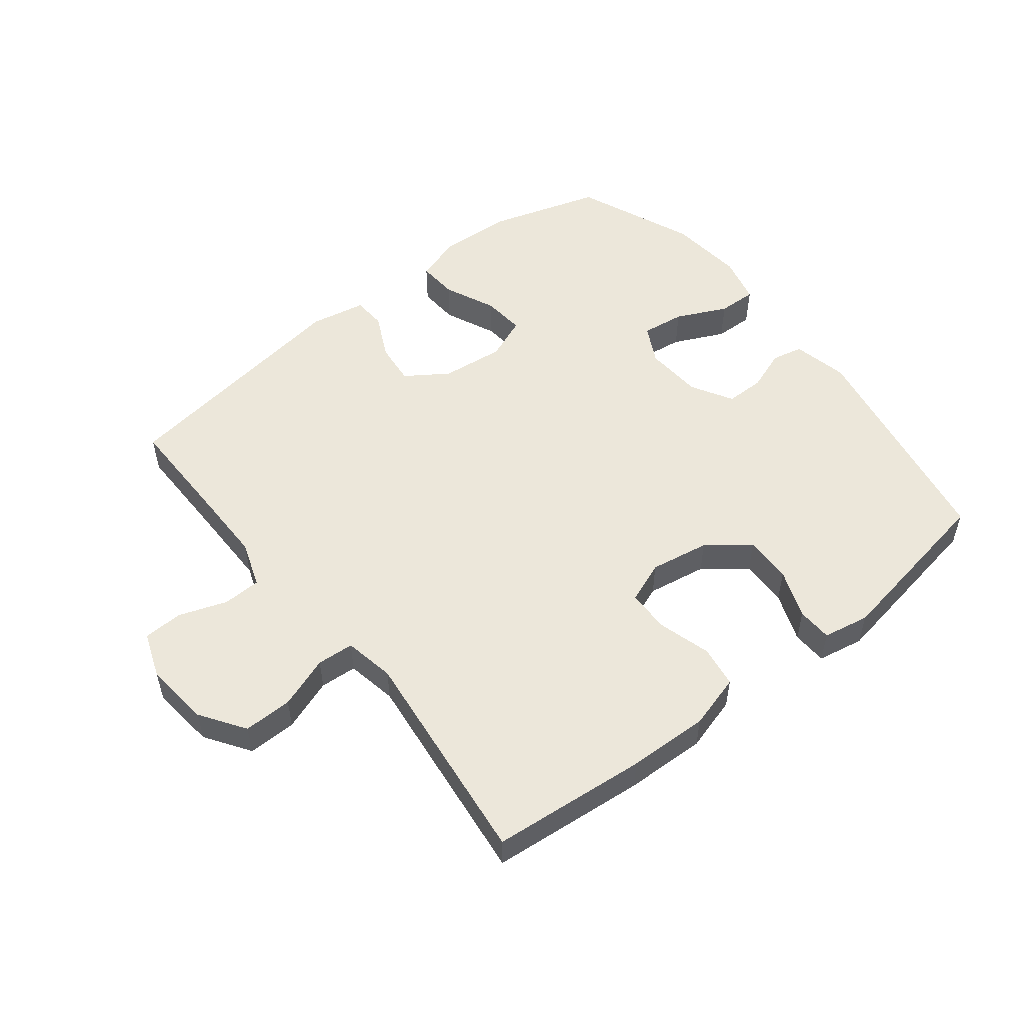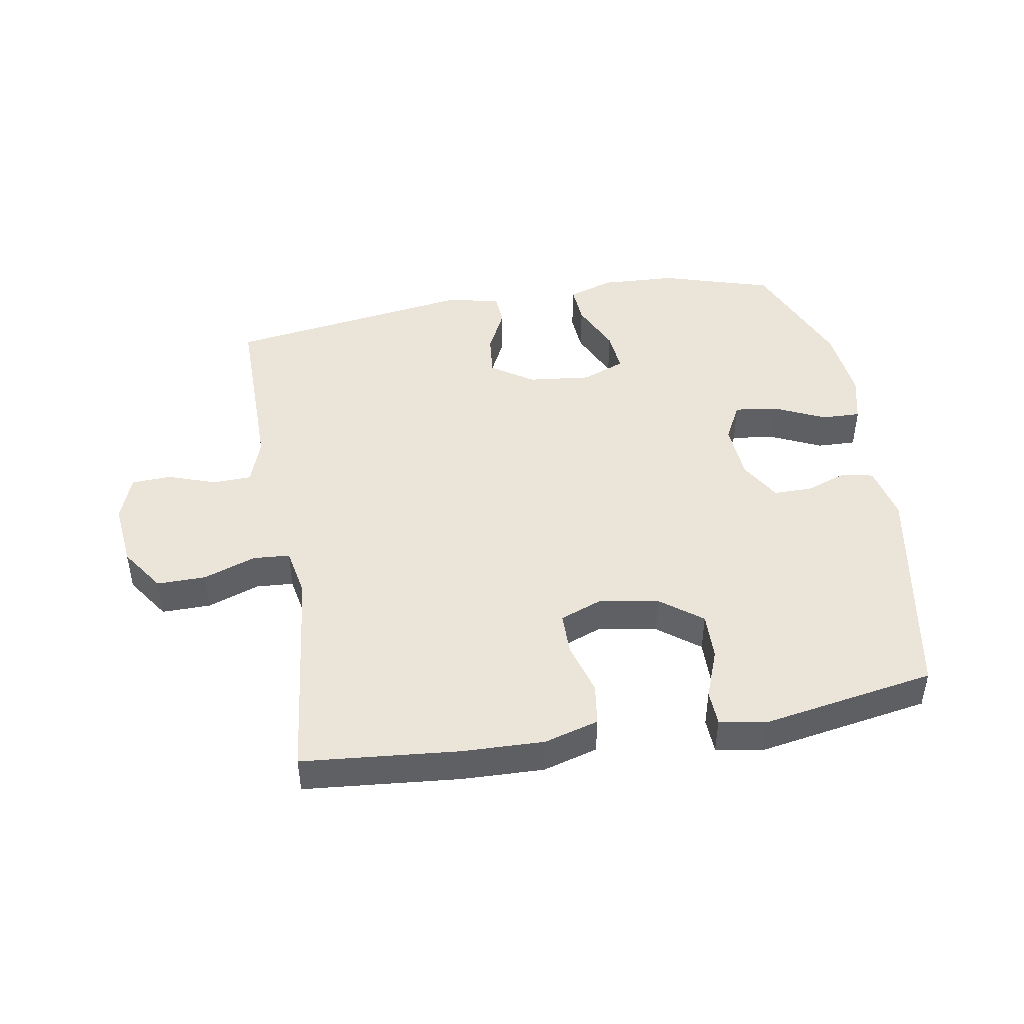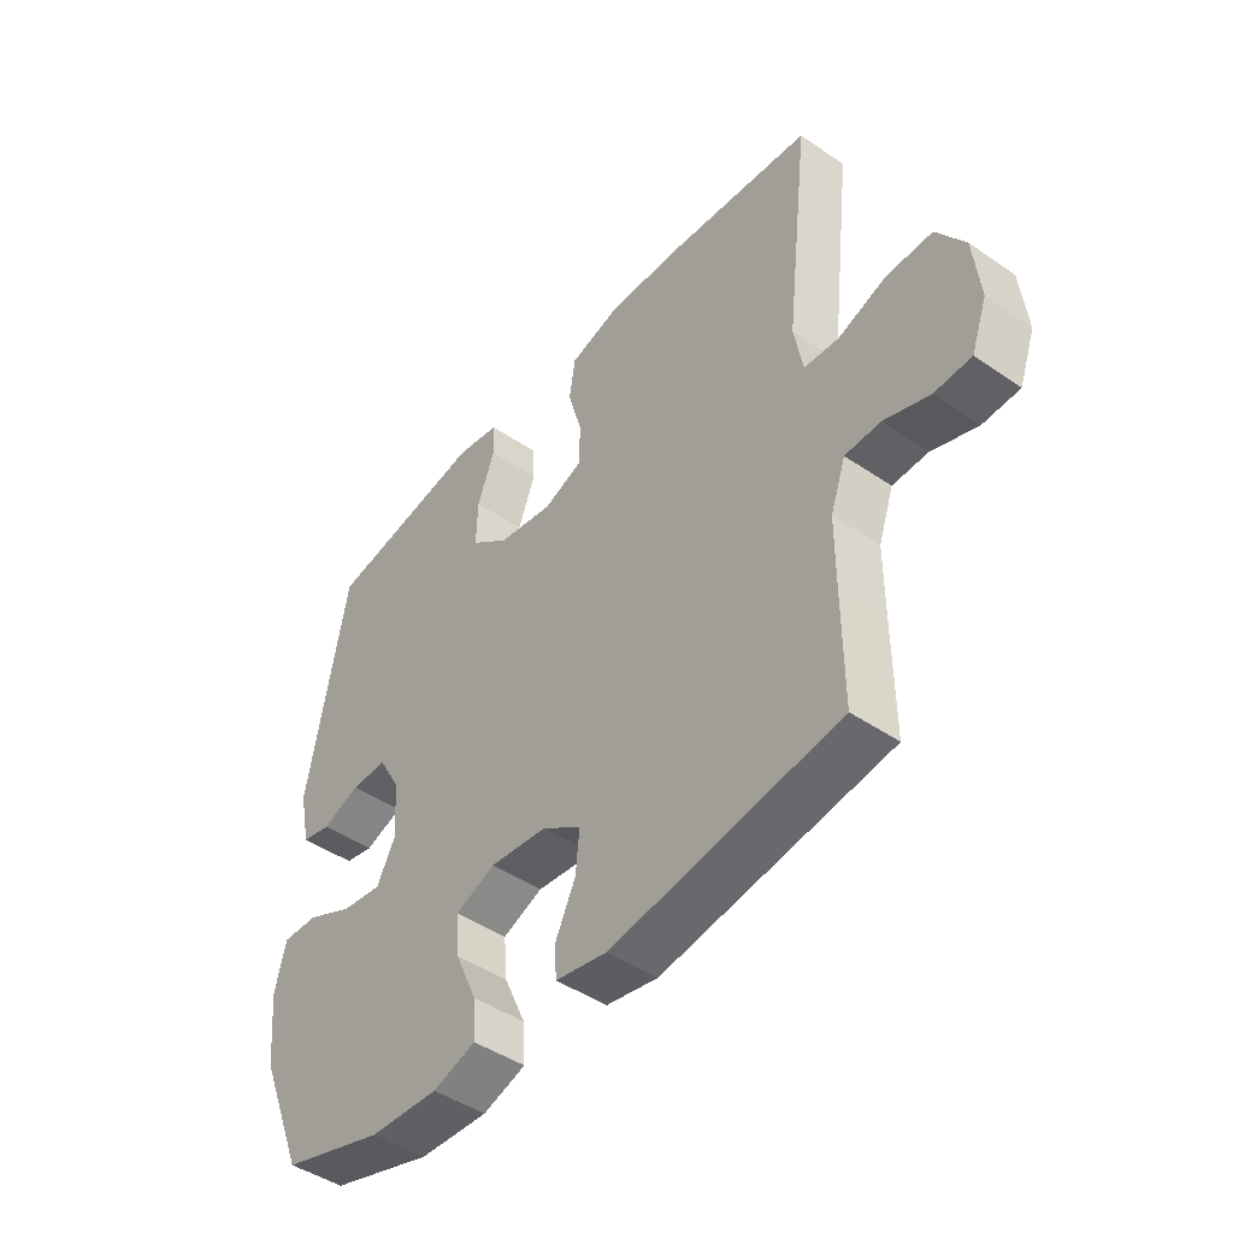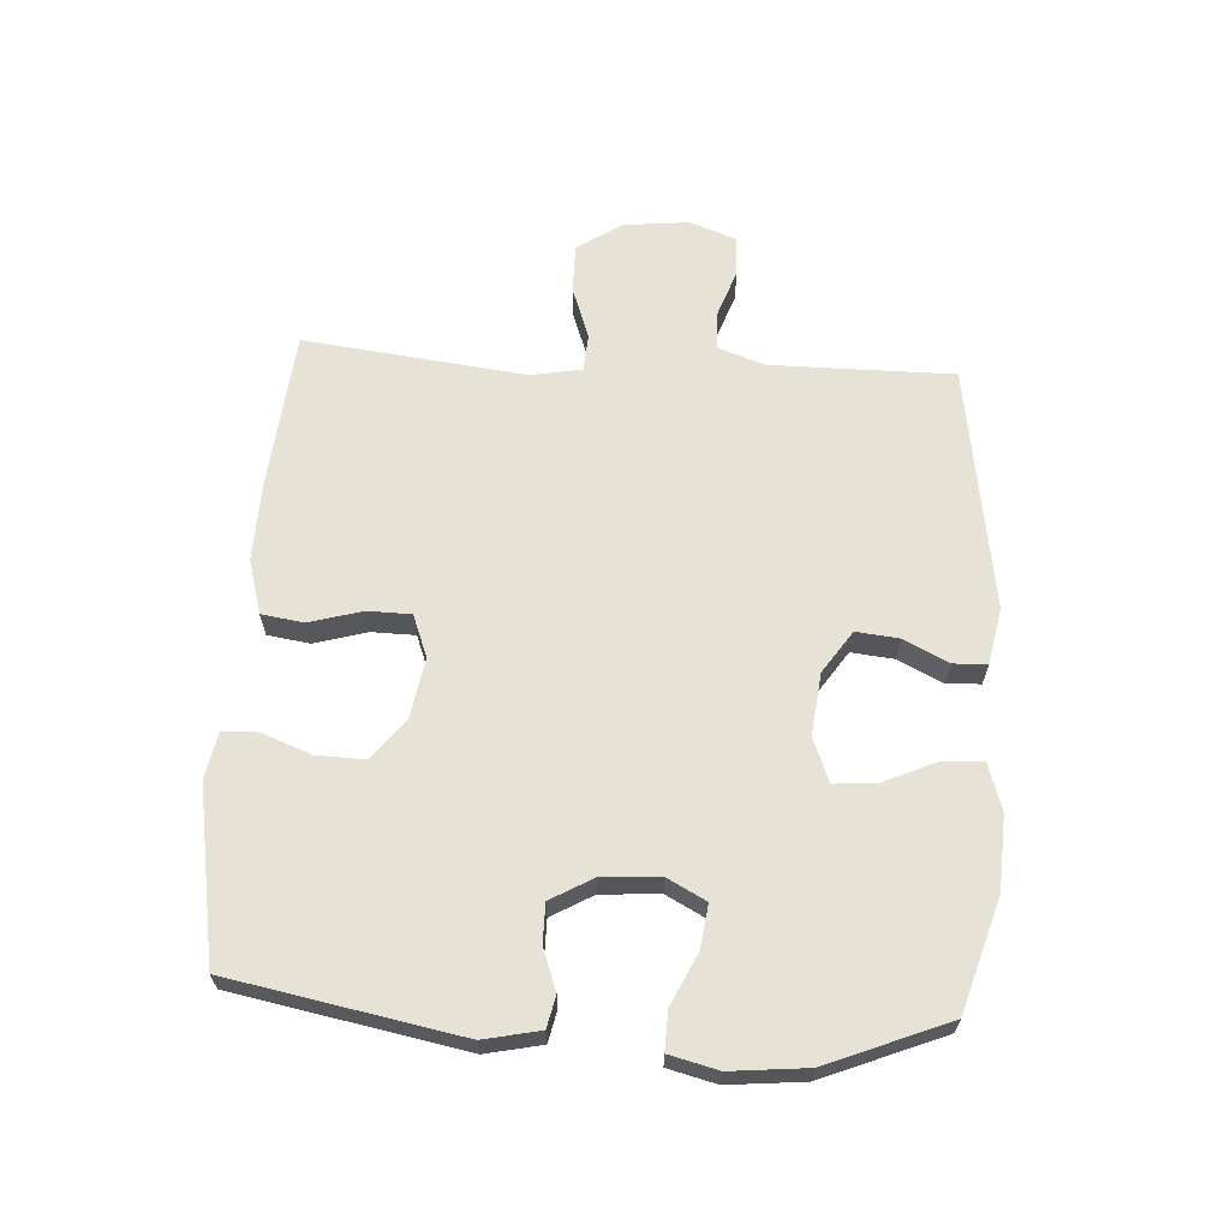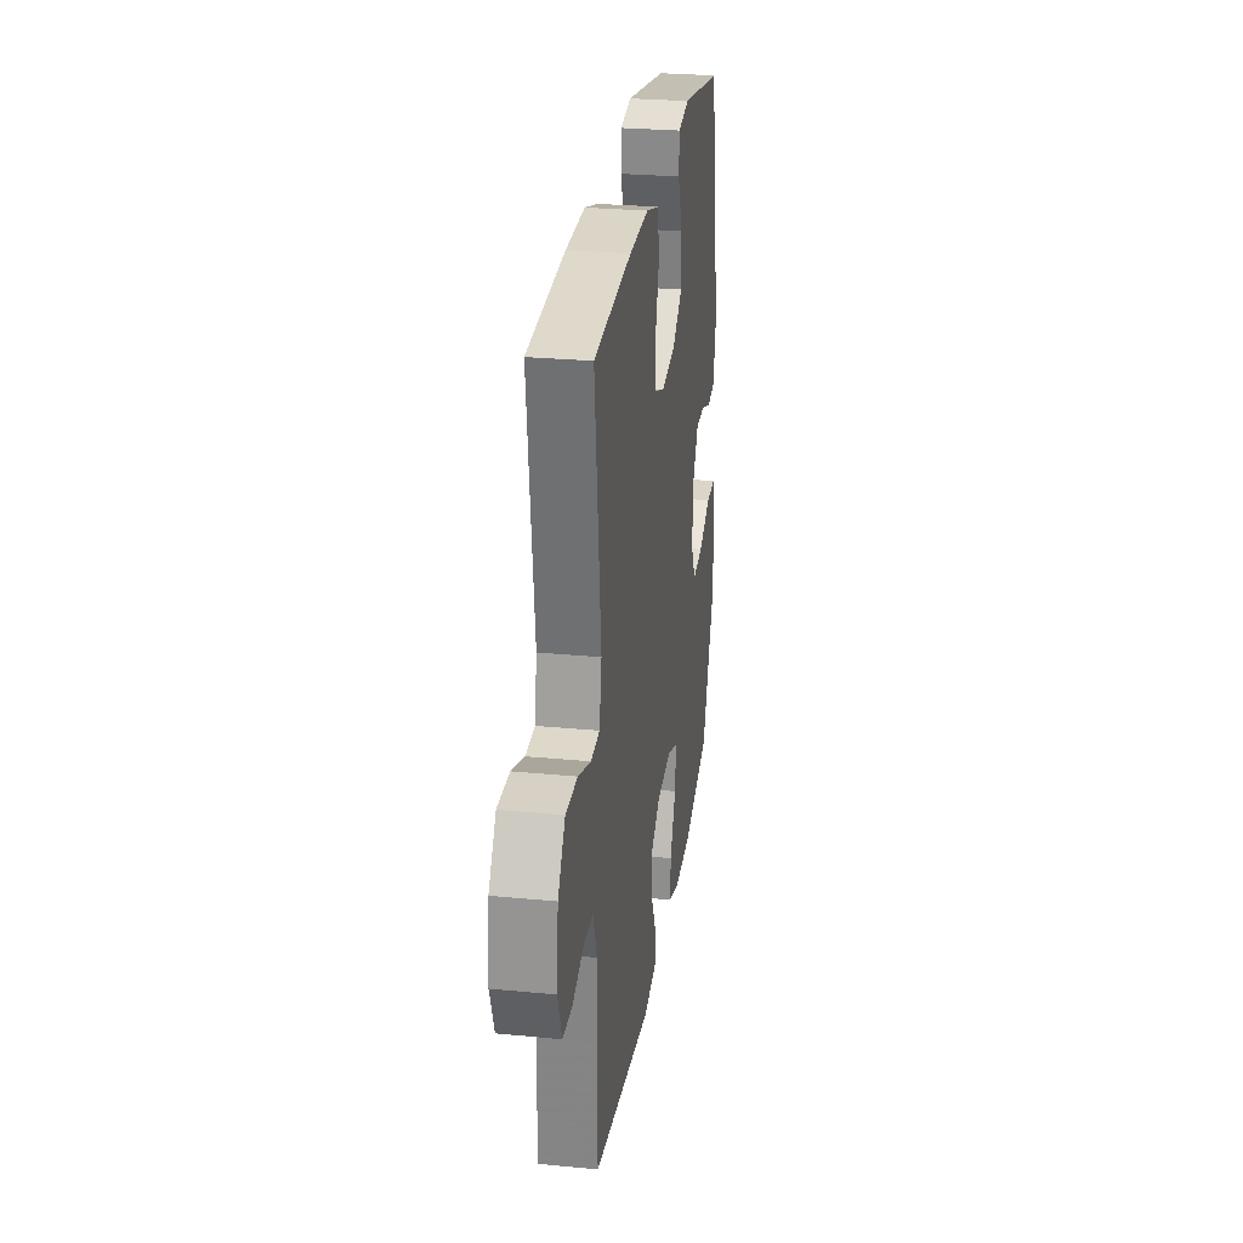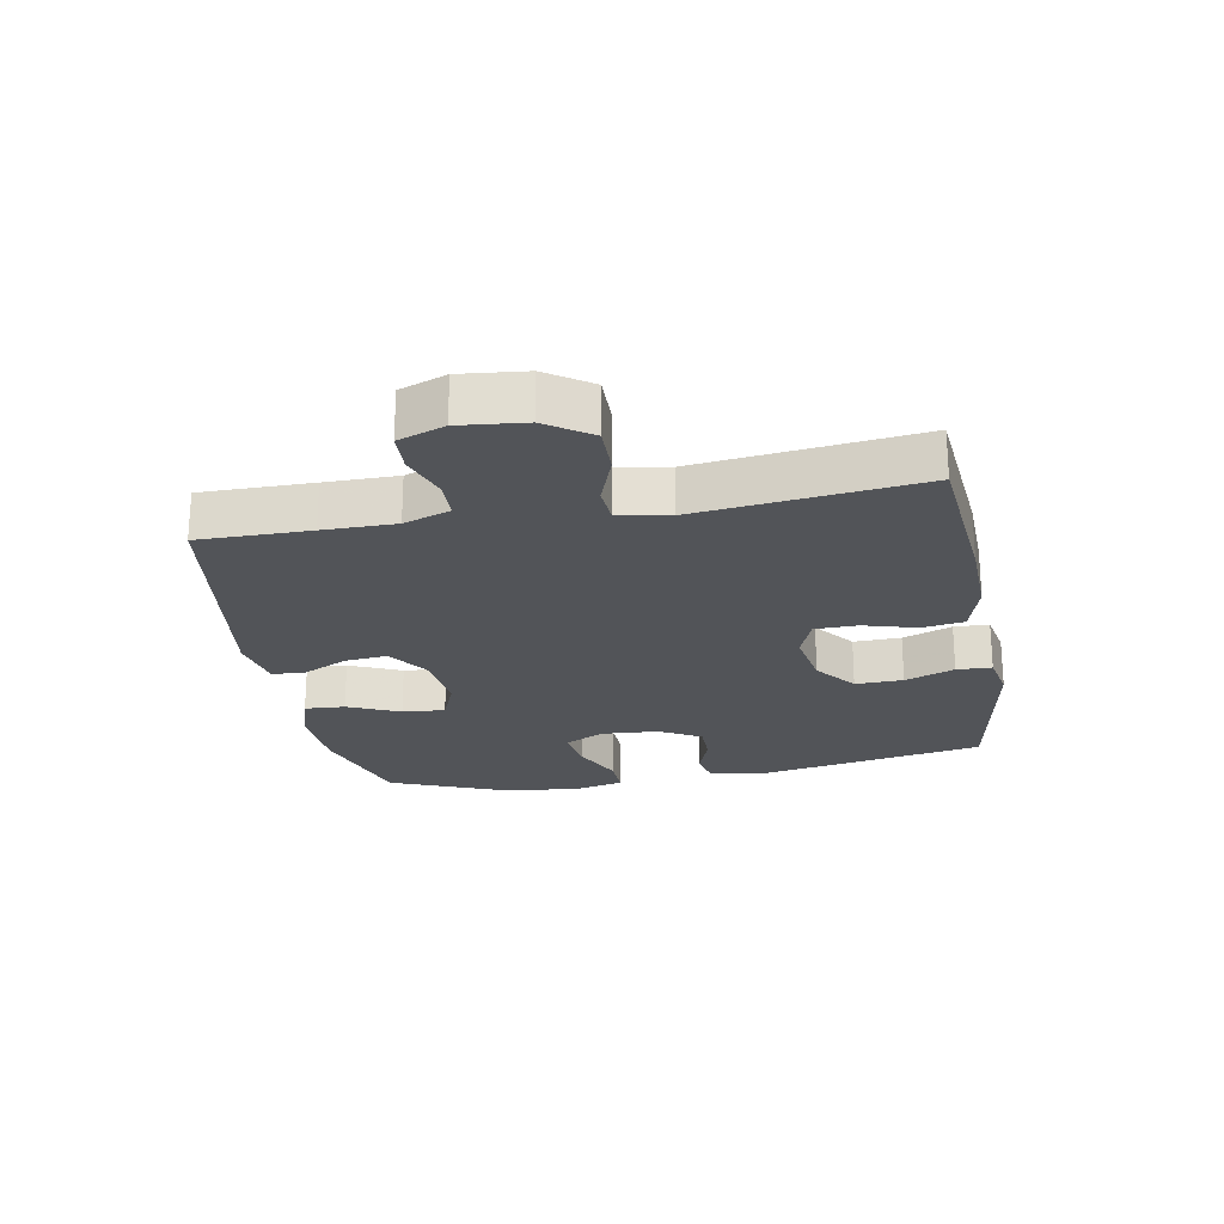
<metadata>
{"format":"obj","ext":"obj","renderer":"f3d","projection":"perspective","resolution":1024,"background":"white","views":[{"elev":52.9,"azim":-38.3,"up":"+Y"},{"elev":45.2,"azim":-9.8,"up":"+Y"},{"elev":-45.6,"azim":-128.3,"up":"+Z"},{"elev":64.0,"azim":93.5,"up":"+Y"},{"elev":27.3,"azim":-81.5,"up":"+Z"},{"elev":-23.2,"azim":-79.6,"up":"+Y"}]}
</metadata>
<code>
v 0.5 0.07 -0.5
v 0.323 0.07 -0.554
v 0.204 0.07 -0.56
v 0.13 0.07 -0.536
v 0.134 0.07 -0.472
v 0.171 0.07 -0.389
v 0.177 0.07 -0.321
v 0.108 0.07 -0.293
v 0.008 0.07 -0.304
v -0.059 0.07 -0.349
v -0.052 0.07 -0.417
v -0.017 0.07 -0.489
v -0.02 0.07 -0.542
v -0.109 0.07 -0.559
v -0.5 0.07 -0.5
v -0.499 0.07 -0.323
v -0.499 0.07 -0.208
v -0.525 0.07 -0.134
v -0.586 0.07 -0.132
v -0.663 0.07 -0.159
v -0.726 0.07 -0.156
v -0.753 0.07 -0.082
v -0.742 0.07 0.022
v -0.694 0.07 0.093
v -0.616 0.07 0.092
v -0.533 0.07 0.062
v -0.474 0.07 0.066
v -0.459 0.07 0.147
v -0.5 0.07 0.5
v -0.251 0.07 0.523
v -0.122 0.07 0.527
v -0.035 0.07 0.502
v -0.025 0.07 0.435
v -0.049 0.07 0.351
v -0.048 0.07 0.282
v 0.019 0.07 0.256
v 0.114 0.07 0.272
v 0.18 0.07 0.323
v 0.178 0.07 0.399
v 0.148 0.07 0.478
v 0.15 0.07 0.534
v 0.224 0.07 0.548
v 0.5 0.07 0.5
v 0.568 0.07 0.136
v 0.549 0.07 0.047
v 0.499 0.07 0.036
v 0.433 0.07 0.06
v 0.371 0.07 0.06
v 0.333 0.07 -0.006
v 0.327 0.07 -0.099
v 0.359 0.07 -0.16
v 0.428 0.07 -0.151
v 0.509 0.07 -0.113
v 0.571 0.07 -0.111
v 0.59 0.07 -0.188
v 0.578 0.07 -0.309
v 0.5 0 -0.5
v 0.323 0 -0.554
v 0.204 0 -0.56
v 0.13 0 -0.536
v 0.134 0 -0.472
v 0.171 0 -0.389
v 0.177 0 -0.321
v 0.108 0 -0.293
v 0.008 0 -0.304
v -0.059 0 -0.349
v -0.052 0 -0.417
v -0.017 0 -0.489
v -0.02 0 -0.542
v -0.109 0 -0.559
v -0.5 0 -0.5
v -0.499 0 -0.323
v -0.499 0 -0.208
v -0.525 0 -0.134
v -0.586 0 -0.132
v -0.663 0 -0.159
v -0.726 0 -0.156
v -0.753 0 -0.082
v -0.742 0 0.022
v -0.694 0 0.093
v -0.616 0 0.092
v -0.533 0 0.062
v -0.474 0 0.066
v -0.459 0 0.147
v -0.5 0 0.5
v -0.251 0 0.523
v -0.122 0 0.527
v -0.035 0 0.502
v -0.025 0 0.435
v -0.049 0 0.351
v -0.048 0 0.282
v 0.019 0 0.256
v 0.114 0 0.272
v 0.18 0 0.323
v 0.178 0 0.399
v 0.148 0 0.478
v 0.15 0 0.534
v 0.224 0 0.548
v 0.5 0 0.5
v 0.568 0 0.136
v 0.549 0 0.047
v 0.499 0 0.036
v 0.433 0 0.06
v 0.371 0 0.06
v 0.333 0 -0.006
v 0.327 0 -0.099
v 0.359 0 -0.16
v 0.428 0 -0.151
v 0.509 0 -0.113
v 0.571 0 -0.111
v 0.59 0 -0.188
v 0.578 0 -0.309
f 4 5 6
f 3 4 6
f 2 3 6
f 1 2 6
f 56 1 6
f 55 56 6
f 54 55 6
f 53 54 6
f 52 53 6
f 51 52 6 7
f 50 51 7 8
f 49 50 8 9
f 48 49 9 10
f 45 46 47
f 44 45 47
f 43 44 47
f 42 43 47
f 41 42 47
f 40 41 47
f 39 40 47
f 38 39 47 48
f 37 38 48 10
f 32 33 34
f 31 32 34
f 30 31 34
f 29 30 34
f 28 29 34
f 27 28 34 35
f 24 25 26
f 23 24 26
f 22 23 26
f 21 22 26
f 20 21 26
f 19 20 26
f 18 19 26 27
f 27 35 36
f 18 27 36
f 17 18 36
f 14 15 16
f 13 14 16
f 12 13 16
f 11 12 16
f 10 11 16 17
f 10 17 36 37
f 62 61 60
f 62 60 59
f 62 59 58
f 62 58 57
f 62 57 112
f 62 112 111
f 62 111 110
f 62 110 109
f 62 109 108
f 63 62 108 107
f 64 63 107 106
f 65 64 106 105
f 66 65 105 104
f 103 102 101
f 103 101 100
f 103 100 99
f 103 99 98
f 103 98 97
f 103 97 96
f 103 96 95
f 104 103 95 94
f 66 104 94 93
f 90 89 88
f 90 88 87
f 90 87 86
f 90 86 85
f 90 85 84
f 91 90 84 83
f 82 81 80
f 82 80 79
f 82 79 78
f 82 78 77
f 82 77 76
f 82 76 75
f 83 82 75 74
f 92 91 83
f 92 83 74
f 92 74 73
f 72 71 70
f 72 70 69
f 72 69 68
f 72 68 67
f 73 72 67 66
f 93 92 73 66
f 1 57 58 2
f 2 58 59 3
f 3 59 60 4
f 4 60 61 5
f 5 61 62 6
f 6 62 63 7
f 7 63 64 8
f 8 64 65 9
f 9 65 66 10
f 10 66 67 11
f 11 67 68 12
f 12 68 69 13
f 13 69 70 14
f 14 70 71 15
f 15 71 72 16
f 16 72 73 17
f 17 73 74 18
f 18 74 75 19
f 19 75 76 20
f 20 76 77 21
f 21 77 78 22
f 22 78 79 23
f 23 79 80 24
f 24 80 81 25
f 25 81 82 26
f 26 82 83 27
f 27 83 84 28
f 28 84 85 29
f 29 85 86 30
f 30 86 87 31
f 31 87 88 32
f 32 88 89 33
f 33 89 90 34
f 34 90 91 35
f 35 91 92 36
f 36 92 93 37
f 37 93 94 38
f 38 94 95 39
f 39 95 96 40
f 40 96 97 41
f 41 97 98 42
f 42 98 99 43
f 43 99 100 44
f 44 100 101 45
f 45 101 102 46
f 46 102 103 47
f 47 103 104 48
f 48 104 105 49
f 49 105 106 50
f 50 106 107 51
f 51 107 108 52
f 52 108 109 53
f 53 109 110 54
f 54 110 111 55
f 55 111 112 56
f 56 112 57 1

</code>
